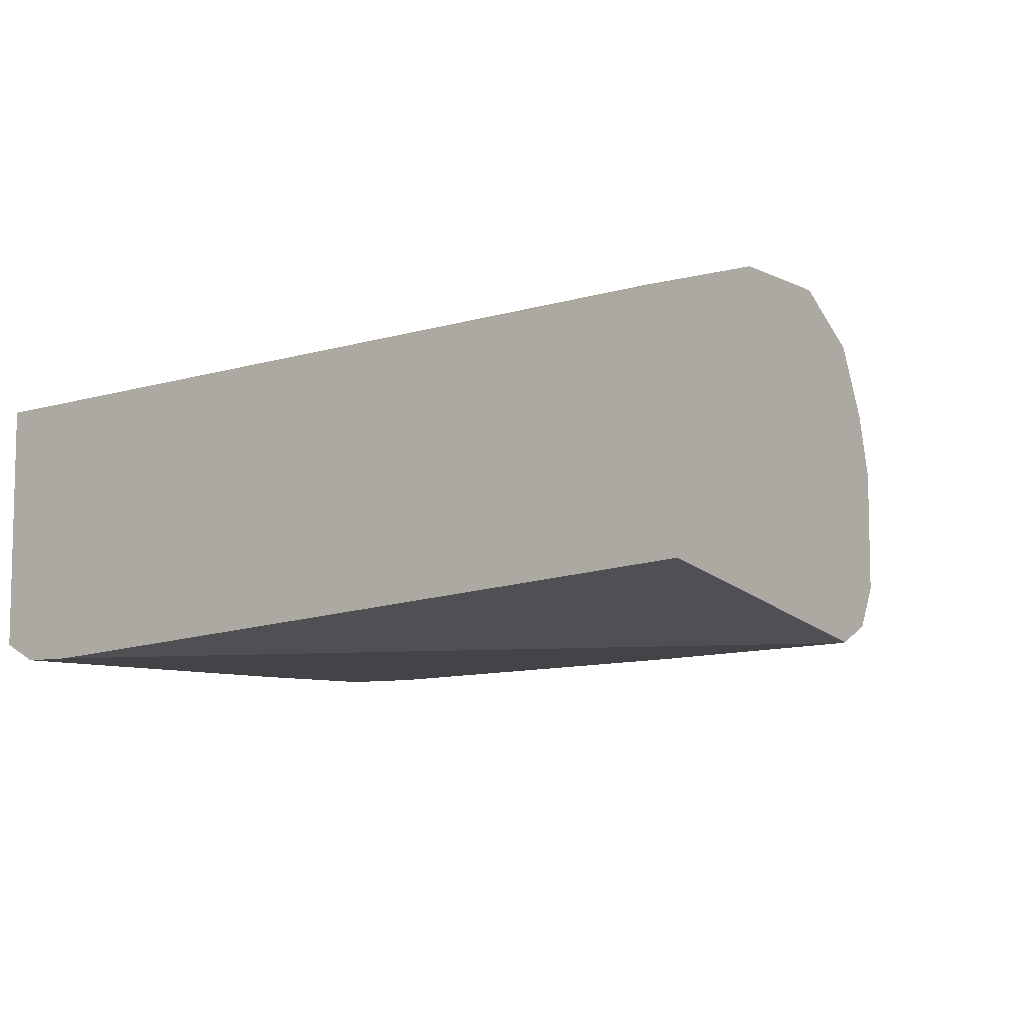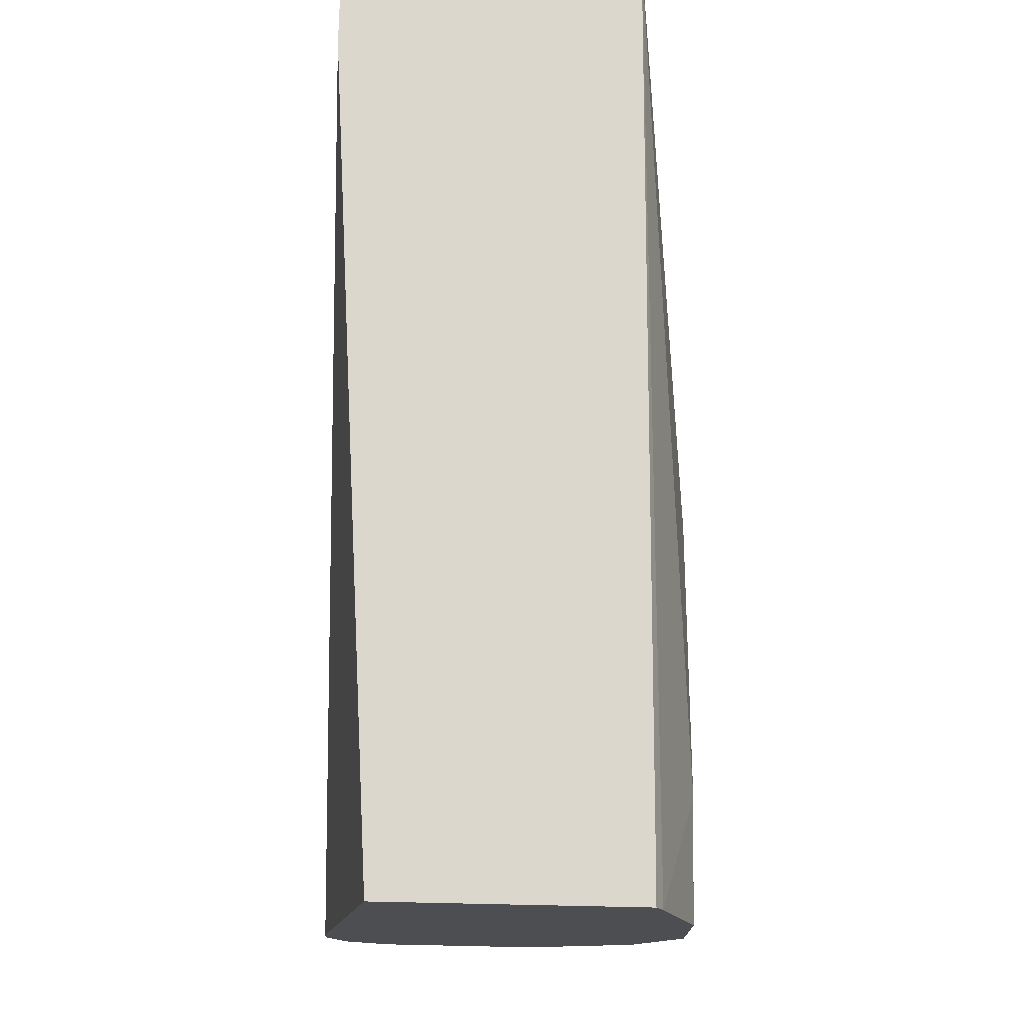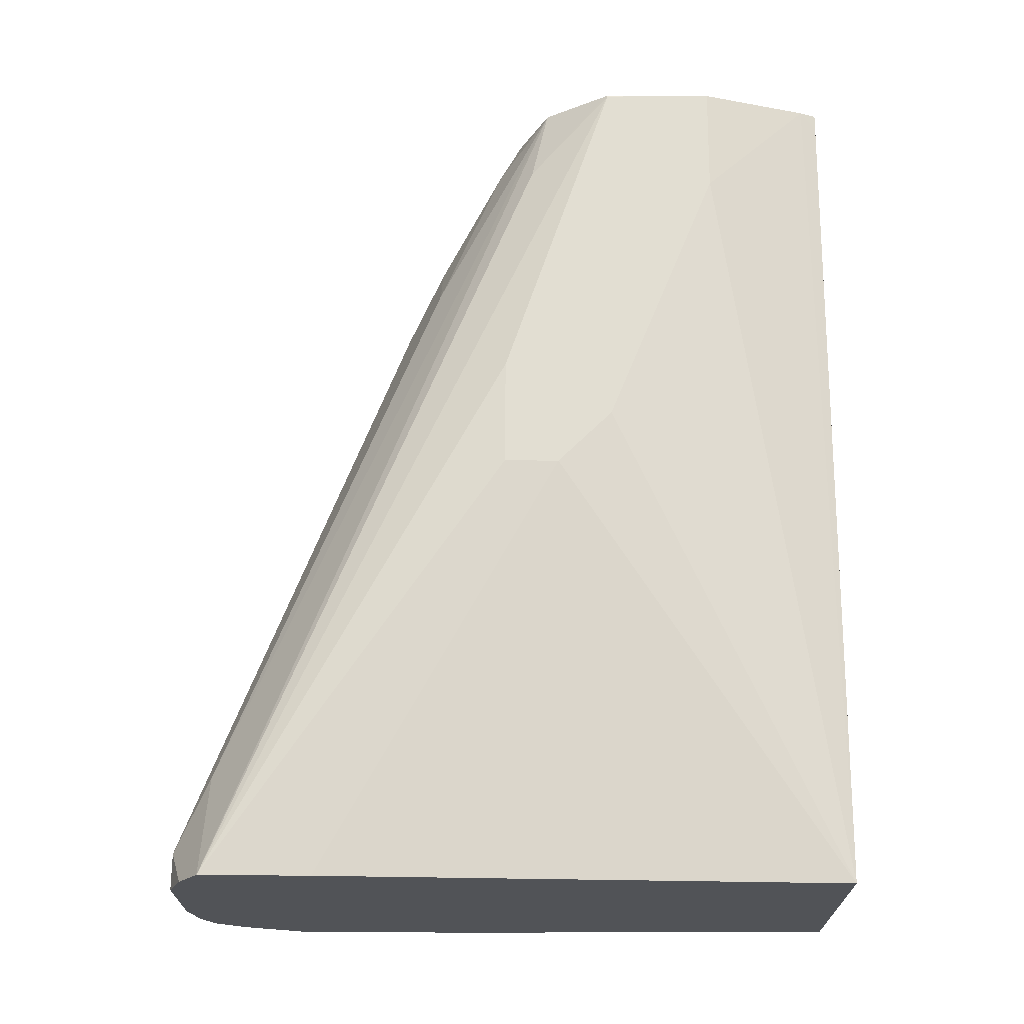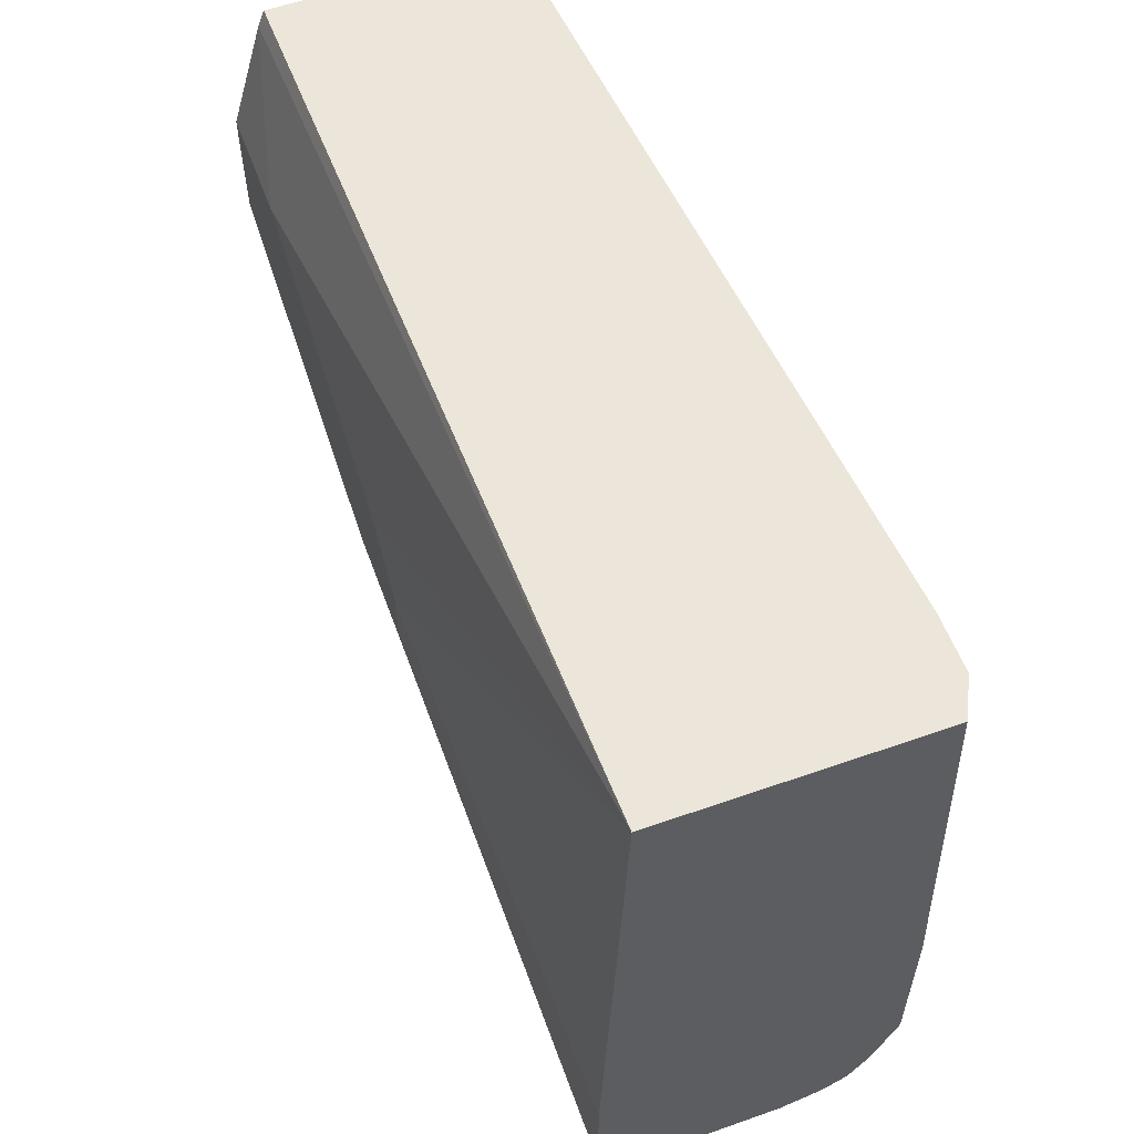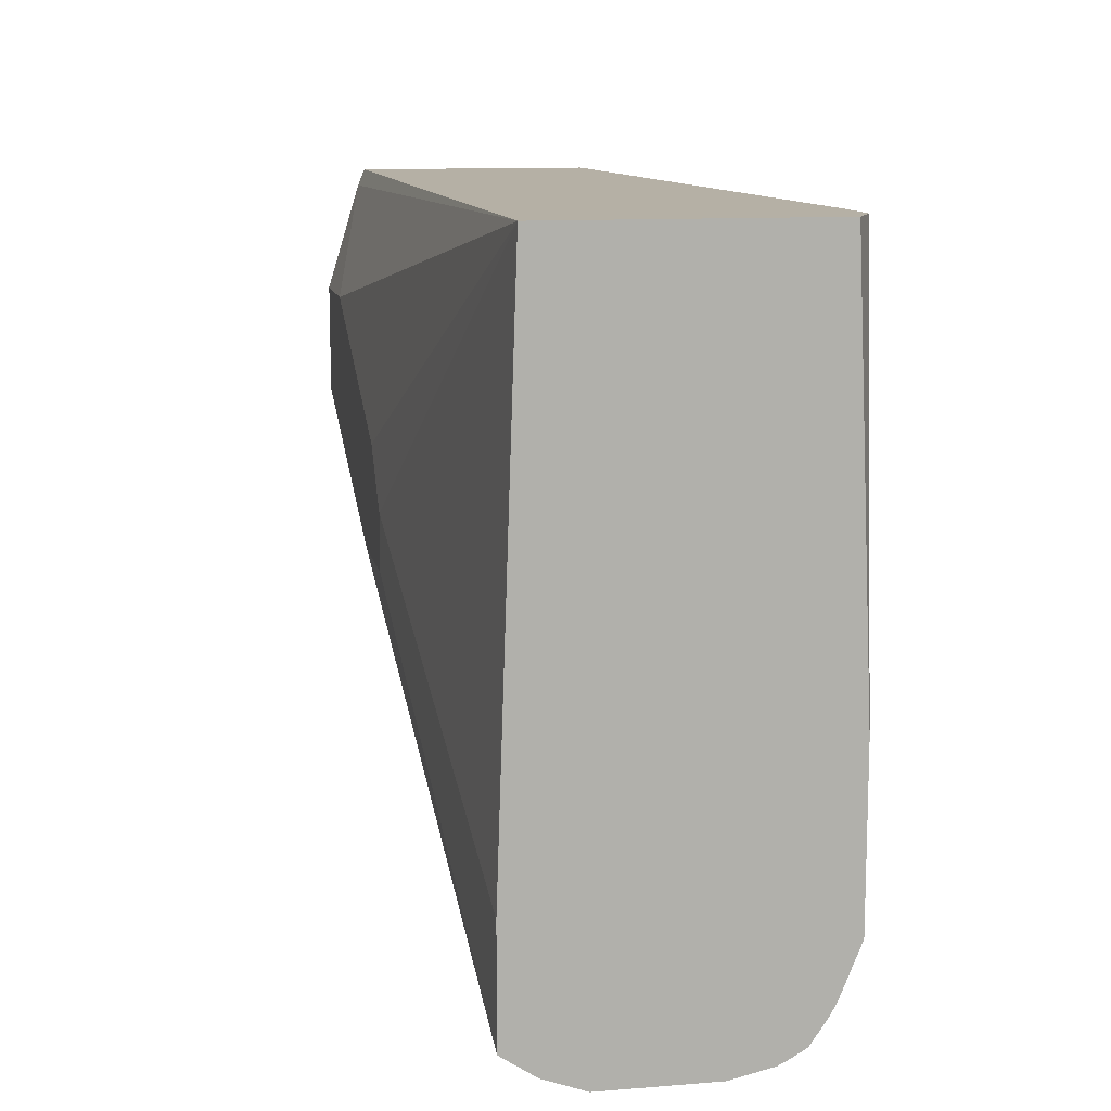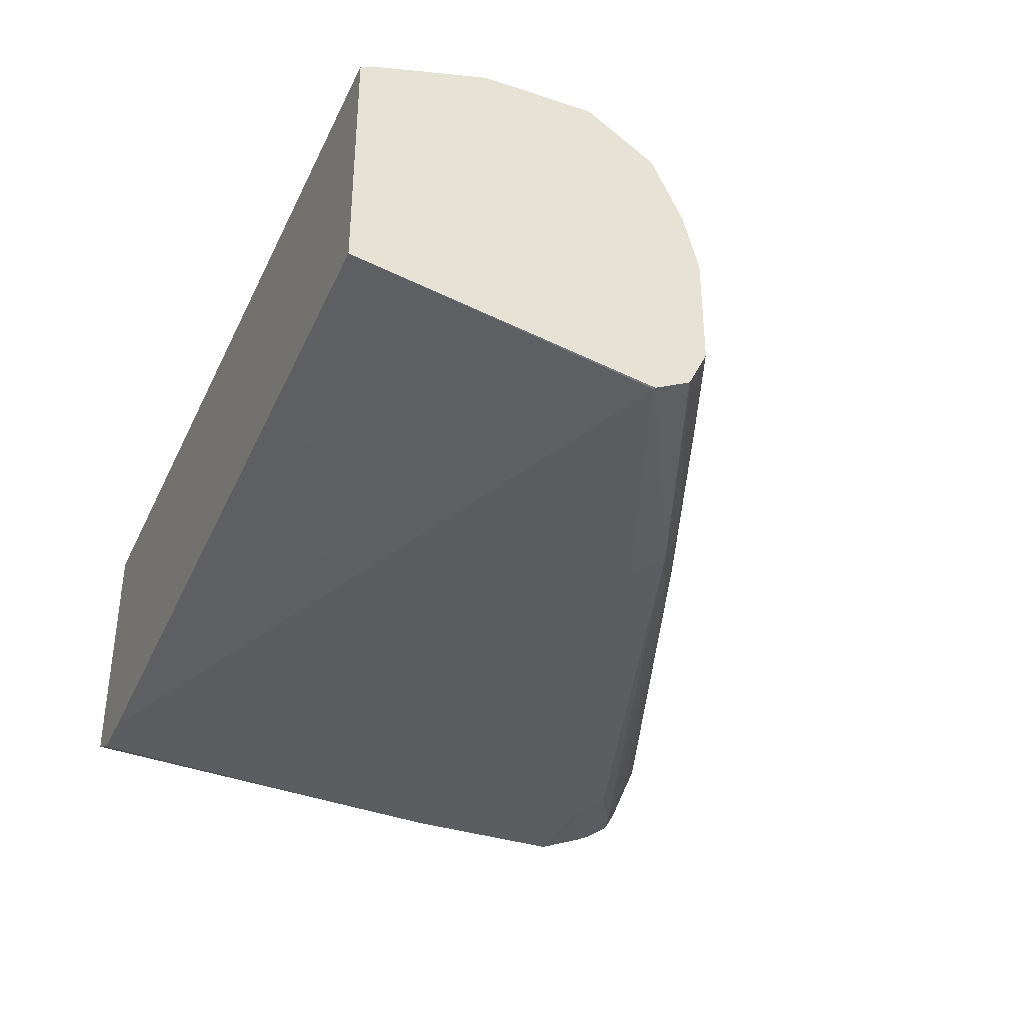
<metadata>
{"format":"obj","ext":"obj","renderer":"f3d","projection":"perspective","resolution":1024,"background":"white","views":[{"elev":-7.7,"azim":37.4,"up":"+Y"},{"elev":73.2,"azim":91.2,"up":"+Z"},{"elev":67.8,"azim":-89.6,"up":"+Y"},{"elev":56.6,"azim":-110.1,"up":"+Z"},{"elev":11.7,"azim":-100.8,"up":"+Z"},{"elev":-35.9,"azim":66.8,"up":"+Y"}]}
</metadata>
<code>
v 2.346e-05 -0.2496 -0.8023
v 2.346e-05 -0.2853 -0.8023
v -0.01178 -0.2496 -0.8023
v -0.01178 -0.2365 -0.7975
v -0.01178 -0.226 -0.7905
v 0.0238 -0.2437 -0.7904
v 0.2021 -0.2437 -0.7191
v 0.1961 -0.2674 -0.731
v 0.01191 -0.2912 -0.7963
v -0.01178 -0.2985 -0.7993
v -0.01178 -0.2853 -0.8023
v 0.1426 -0.2853 -0.7488
v 0.1426 -0.3053 -0.7443
v -0.01178 -0.2259 -0.7904
v 0.268 -0.2283 -0.6809
v 0.2526 -0.2466 -0.6983
v 0.2199 -0.2615 -0.7191
v 0.268 -0.2674 -0.6953
v 0.268 -0.3025 -0.6953
v 0.008925 -0.2986 -0.7934
v -0.01178 -0.3025 -0.7973
v 0.1545 -0.2912 -0.7429
v 0.1783 -0.3031 -0.731
v 0.1902 -0.309 -0.725
v 0.1515 -0.3075 -0.7399
v 2.346e-05 -0.309 -0.7904
v -0.01178 -0.2259 -0.7547
v 0.1248 -0.214 -0.6953
v 0.1604 -0.214 -0.6953
v 0.2139 -0.214 -0.6775
v 0.2674 -0.214 -0.6597
v 0.2407 -0.2229 -0.6864
v 0.268 -0.2264 -0.6781
v 0.268 -0.249 -0.6906
v 0.2555 -0.2615 -0.7013
v 0.268 -0.3032 -0.6952
v -0.01178 -0.3068 -0.7948
v 0.1872 -0.3165 -0.722
v 0.268 -0.3147 -0.6894
v 0.08025 -0.3165 -0.7577
v 0.02676 -0.3165 -0.7755
v -0.01178 -0.3125 -0.7864
v -0.01178 -0.2318 -0.5836
v 0.1248 -0.214 -0.6775
v 0.268 -0.214 -0.6418
v 0.268 -0.2141 -0.6595
v 0.268 -0.2145 -0.6603
v 0.268 -0.3151 -0.6892
v 0.268 -0.3206 -0.6781
v 0.1783 -0.3209 -0.7131
v 0.01785 -0.3209 -0.7666
v 0.1248 -0.3209 -0.731
v -0.01178 -0.3145 -0.7824
v 0.2626 -0.2269 -0.5836
v 0.268 -0.2247 -0.5889
v 0.2317 -0.214 -0.624
v 0.1426 -0.214 -0.6597
v -0.01178 -0.315 -0.5836
v 0.268 -0.214 -0.624
v 0.268 -0.3207 -0.6775
v 0.2674 -0.3209 -0.6775
v -0.01178 -0.3209 -0.7666
v 0.268 -0.2268 -0.5836
v -0.01178 -0.3209 -0.7131
v -0.00477 -0.3185 -0.5836
v 0.268 -0.3031 -0.5836
v 0.01785 -0.3209 -0.5836
v 2.346e-05 -0.3209 -0.5836
f 26 38 40
f 27 43 44
f 28 44 57
f 28 57 56
f 28 56 59
f 28 31 30
f 28 45 31
f 28 30 29
f 31 45 46
f 31 46 47
f 26 42 37
f 31 47 32
f 28 59 45
f 26 41 42
f 19 24 23
f 25 38 26
f 24 39 38
f 24 36 39
f 24 38 25
f 21 26 37
f 20 26 21
f 19 23 22
f 19 36 24
f 18 35 34
f 17 35 18
f 16 35 17
f 16 34 35
f 15 34 16
f 32 47 33
f 26 40 41
f 38 39 48
f 50 61 67
f 38 49 50
f 15 18 34
f 61 66 67
f 60 66 61
f 58 64 65
f 55 59 56
f 54 63 55
f 51 62 53
f 50 51 52
f 50 62 51
f 50 64 62
f 50 68 64
f 50 67 68
f 49 61 50
f 49 60 61
f 38 48 49
f 43 63 54
f 43 67 66
f 43 68 67
f 43 65 68
f 43 58 65
f 43 57 44
f 43 56 57
f 43 55 56
f 64 68 65
f 41 53 42
f 41 51 53
f 40 52 51
f 40 51 41
f 38 52 40
f 38 50 52
f 43 66 63
f 15 19 18
f 43 54 55
f 15 39 36
f 7 15 16
f 6 15 7
f 5 15 6
f 5 14 15
f 3 5 4
f 3 14 5
f 3 27 14
f 3 43 27
f 3 58 43
f 3 64 58
f 3 62 64
f 3 53 62
f 3 42 53
f 3 37 42
f 7 16 17
f 3 21 37
f 3 11 10
f 2 13 9
f 2 12 13
f 2 8 12
f 2 10 11
f 2 9 10
f 1 8 2
f 1 7 8
f 1 5 6
f 1 4 5
f 1 3 4
f 1 11 3
f 1 2 11
f 15 36 19
f 3 10 21
f 7 17 8
f 1 6 7
f 8 18 19
f 8 17 18
f 15 48 39
f 15 49 48
f 15 60 49
f 15 63 66
f 15 55 63
f 15 59 55
f 15 45 59
f 15 46 45
f 15 47 46
f 15 33 47
f 15 32 33
f 14 32 15
f 14 31 32
f 14 30 31
f 15 66 60
f 14 28 29
f 14 29 30
f 9 20 21
f 9 21 10
f 12 19 22
f 12 22 13
f 13 22 23
f 9 13 20
f 8 19 12
f 13 24 25
f 13 25 26
f 13 26 20
f 14 27 44
f 13 23 24
f 14 44 28

</code>
